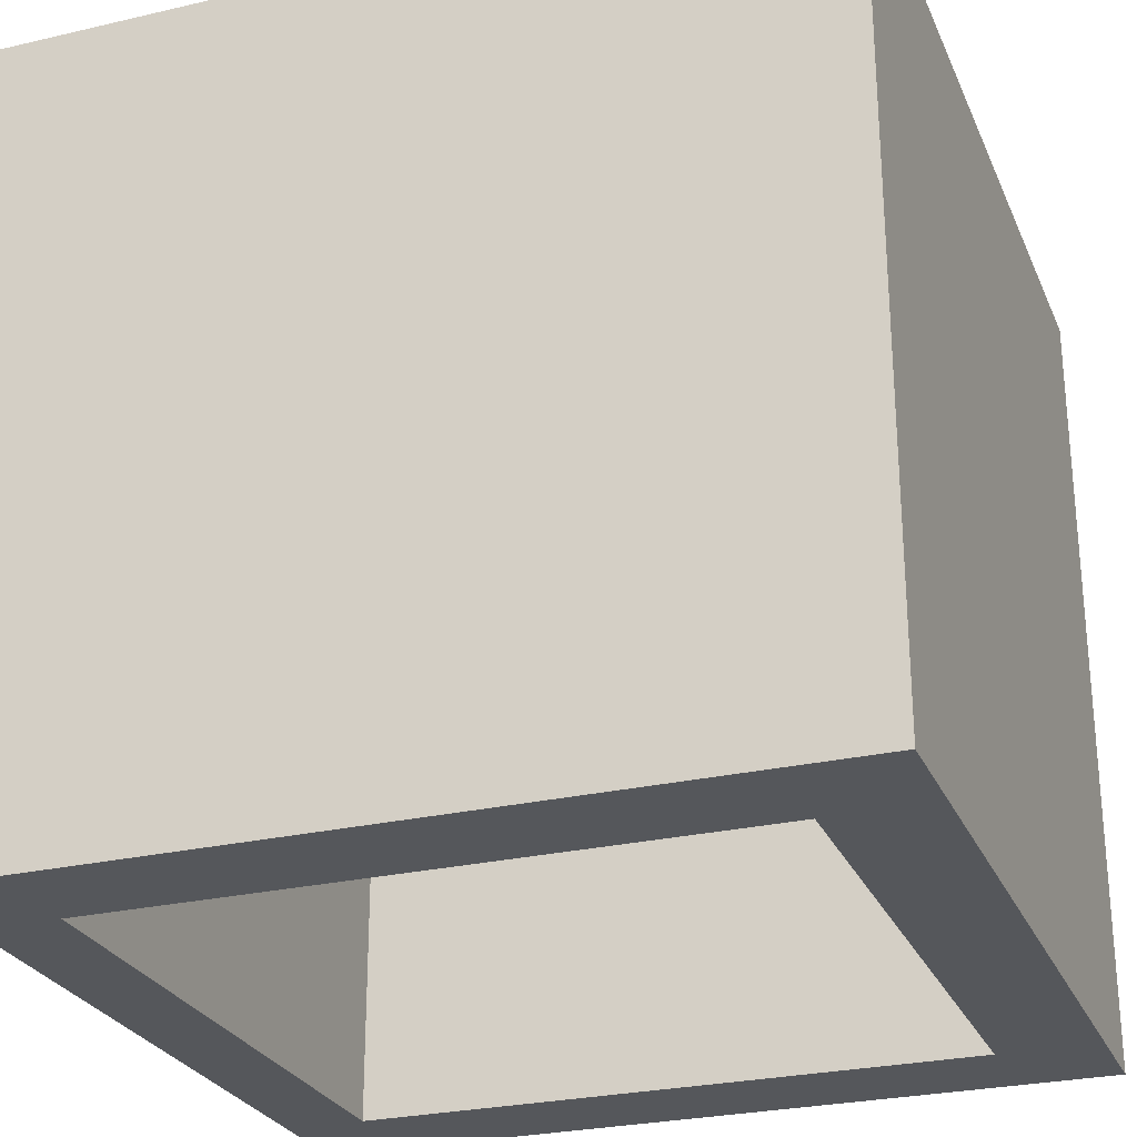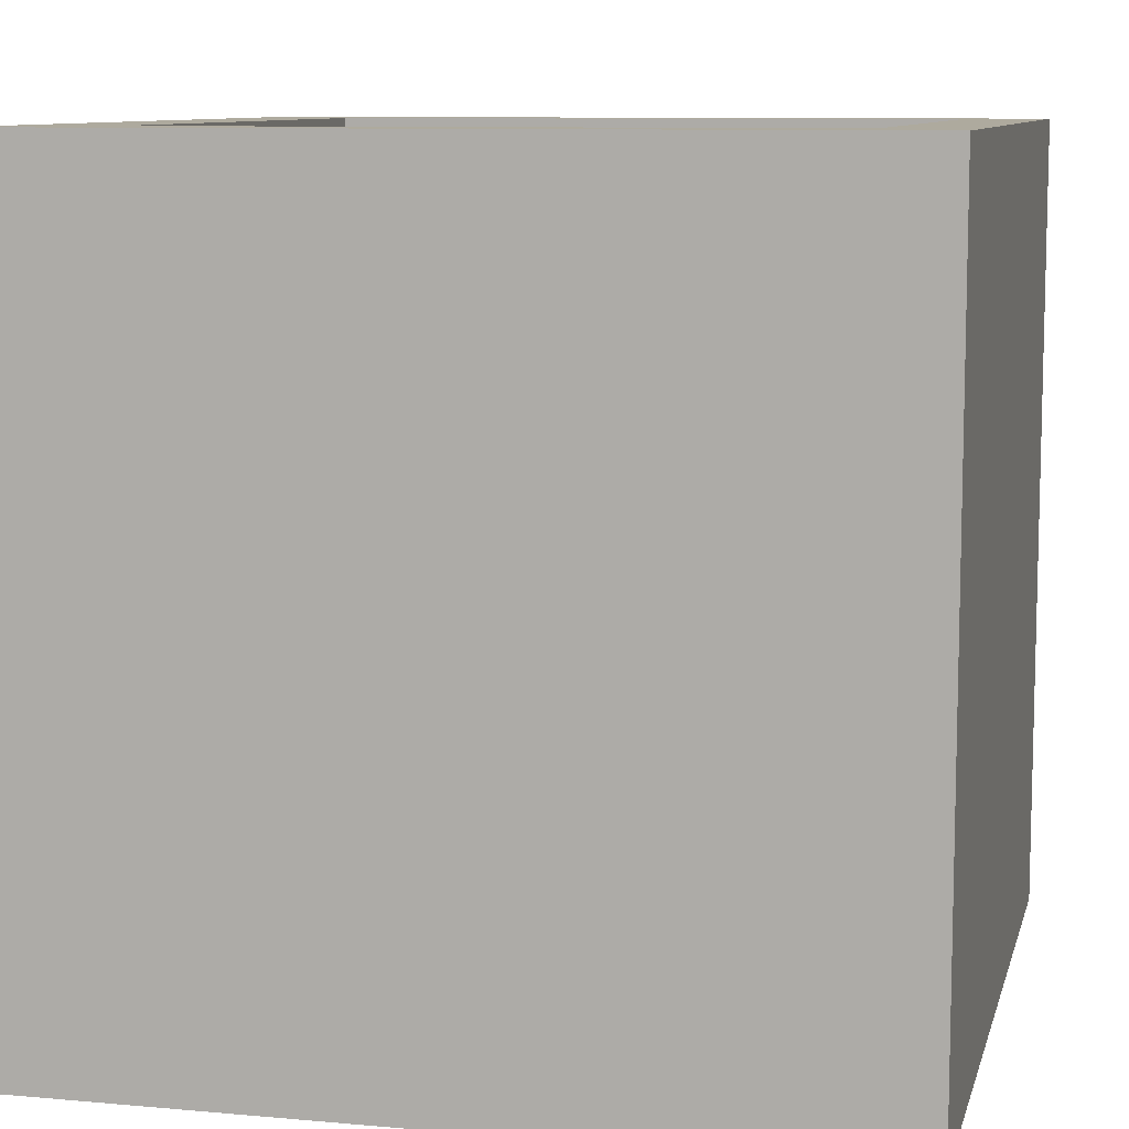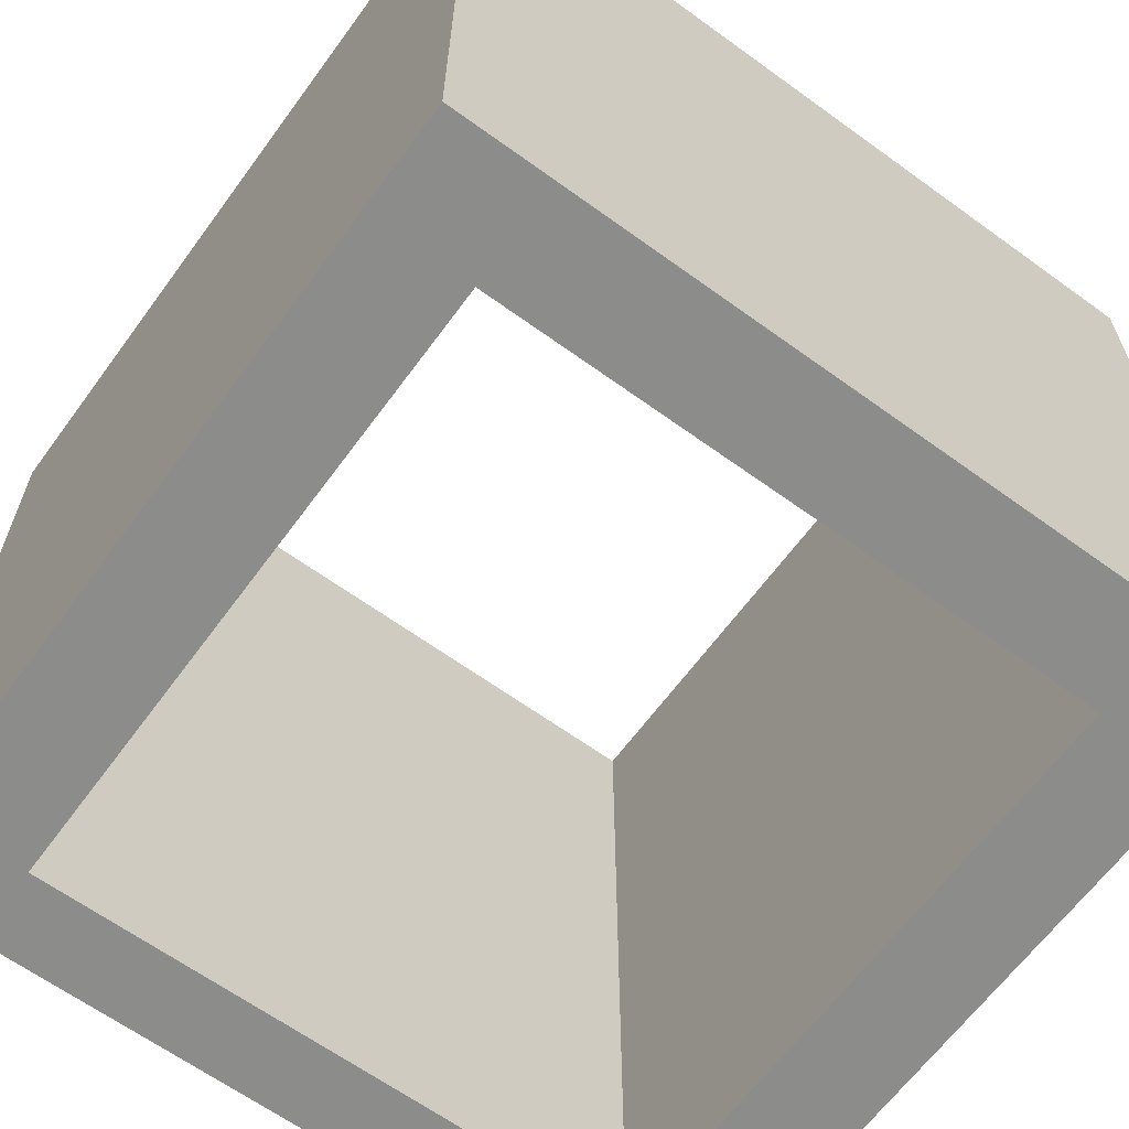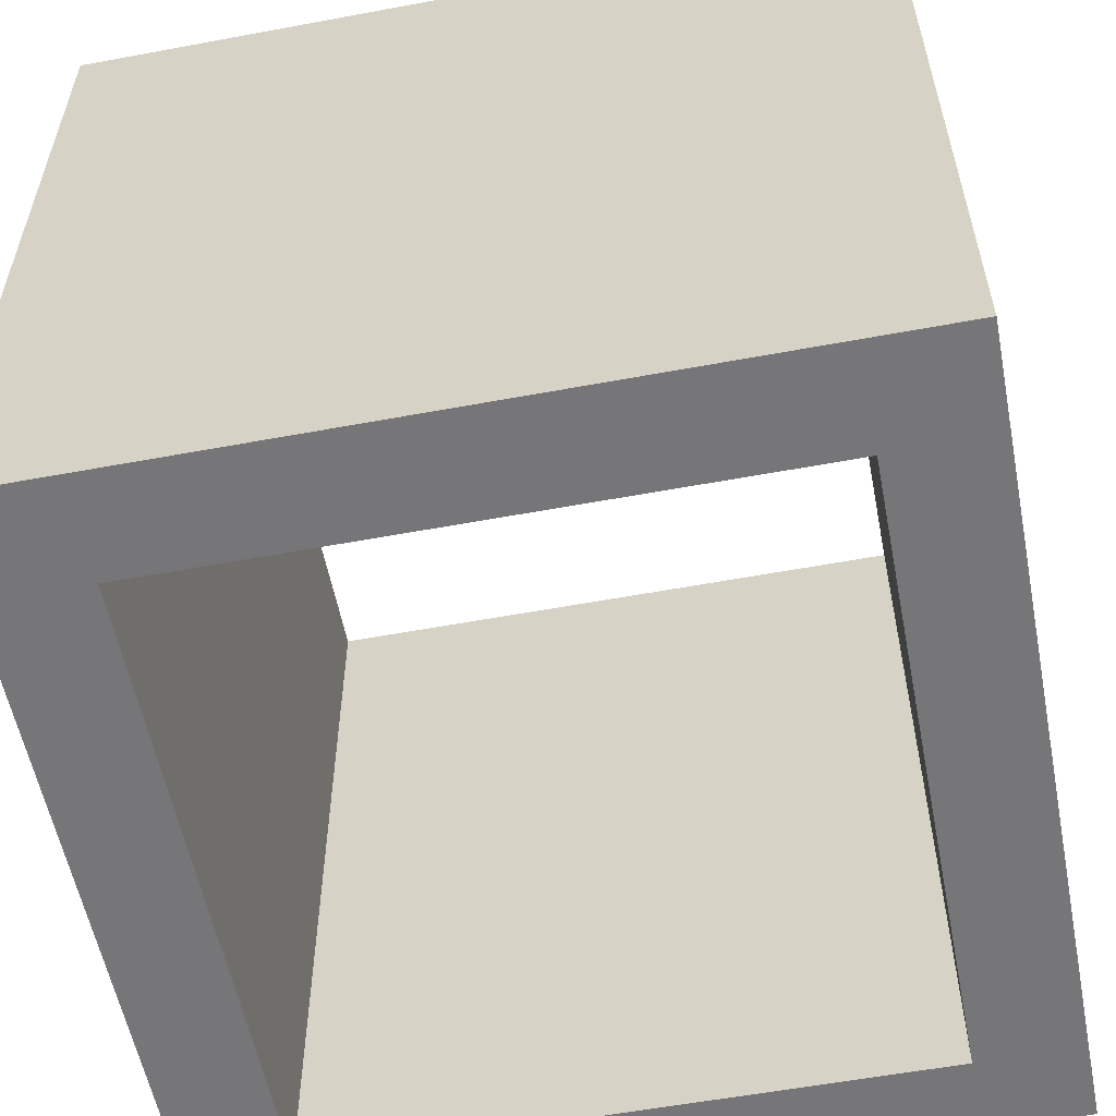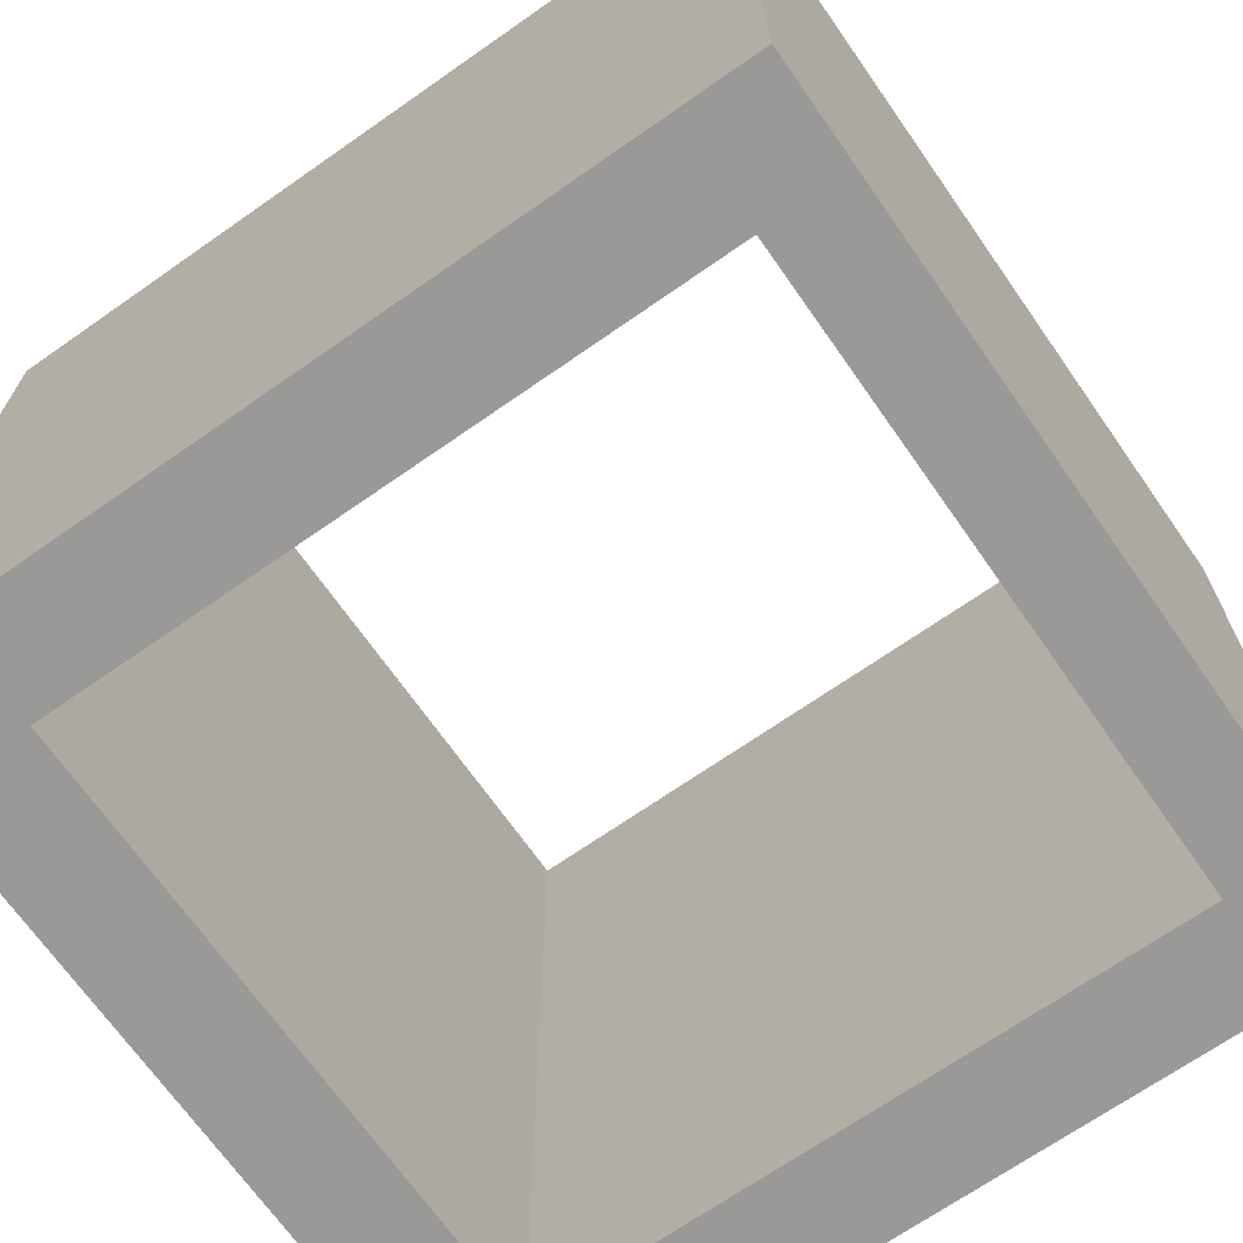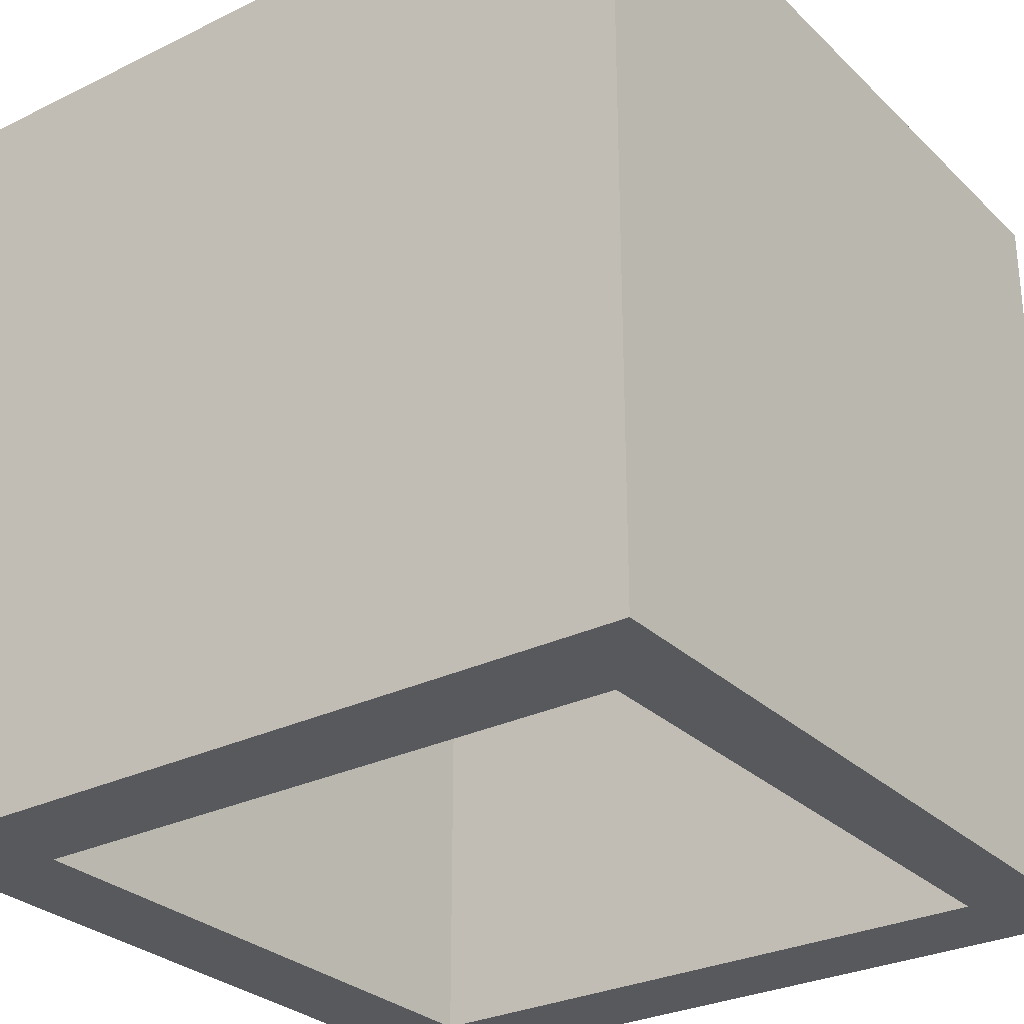
<metadata>
{"format":"obj","ext":"obj","renderer":"f3d","projection":"perspective","resolution":1024,"background":"white","views":[{"elev":-26.9,"azim":19.9,"up":"+Z"},{"elev":9.3,"azim":-166.6,"up":"+Z"},{"elev":-64.1,"azim":53.8,"up":"+Z"},{"elev":-56.9,"azim":101.0,"up":"+Z"},{"elev":-69.1,"azim":-145.0,"up":"+Z"},{"elev":-29.0,"azim":-144.0,"up":"+Z"}]}
</metadata>
<code>
o
v -2 0 2
v -2 0 1.9
v -2 0 -1.9
v -2 0 -2
v -2 4 2
v -2 4 1.9
v -2 4 -1.9
v -2 4 -2
v 1.5 0.5 2
v 1.5 0.5 1.9
v 1.5 0.5 -1.9
v 1.5 0.5 -2
v 1.5 3.5 2
v 1.5 3.5 1.9
v 1.5 3.5 -1.9
v 1.5 3.5 -2
v -1.6 0.5 2
v -1.6 0.5 1.9
v -1.6 0.5 -1.9
v -1.6 0.5 -2
v -1.6 3.5 2
v -1.6 3.5 1.9
v -1.6 3.5 -1.9
v -1.6 3.5 -2
v 2 0 2
v 2 0 1.9
v 2 0 -1.9
v 2 0 -2
v 2 4 2
v 2 4 1.9
v 2 4 -1.9
v 2 4 -2
v -2 0 2
v -2 4 2
v -1.6 0.5 2
v -1.6 3.5 2
v 1.5 0.5 2
v 1.5 3.5 2
v 2 0 2
v 2 4 2
v -2 0 -2
v -2 4 -2
v -1.6 0.5 -2
v -1.6 3.5 -2
v 1.5 0.5 -2
v 1.5 3.5 -2
v 2 0 -2
v 2 4 -2
v -2 0 2
v 2 0 2
v -2 0 1.9
v 2 0 1.9
v -2 0 -1.9
v 2 0 -1.9
v -2 0 -2
v 2 0 -2
v -1.6 3.5 2
v 1.5 3.5 2
v -1.6 3.5 1.9
v 1.5 3.5 1.9
v -1.6 3.5 -1.9
v 1.5 3.5 -1.9
v -1.6 3.5 -2
v 1.5 3.5 -2
v -1.6 0.5 2
v 1.5 0.5 2
v -1.6 0.5 1.9
v 1.5 0.5 1.9
v -1.6 0.5 -1.9
v 1.5 0.5 -1.9
v -1.6 0.5 -2
v 1.5 0.5 -2
v -2 4 2
v 2 4 2
v -2 4 1.9
v 2 4 1.9
v -2 4 -1.9
v 2 4 -1.9
v -2 4 -2
v 2 4 -2
f 5 2 1
f 6 3 2
f 6 2 5
f 7 4 3
f 7 3 6
f 8 4 7
f 13 10 9
f 14 11 10
f 14 10 13
f 15 12 11
f 15 11 14
f 16 12 15
f 17 18 21
f 18 19 22
f 21 18 22
f 19 20 23
f 22 19 23
f 23 20 24
f 25 26 29
f 26 27 30
f 29 26 30
f 27 28 31
f 30 27 31
f 31 28 32
f 35 34 33
f 36 34 35
f 37 35 33
f 38 34 36
f 39 37 33
f 39 38 37
f 40 34 38
f 40 38 39
f 41 42 43
f 43 42 44
f 41 43 45
f 44 42 46
f 41 45 47
f 45 46 47
f 46 42 48
f 47 46 48
f 51 50 49
f 52 50 51
f 53 52 51
f 54 52 53
f 55 54 53
f 56 54 55
f 59 58 57
f 60 58 59
f 61 60 59
f 62 60 61
f 63 62 61
f 64 62 63
f 65 66 67
f 67 66 68
f 67 68 69
f 69 68 70
f 69 70 71
f 71 70 72
f 73 74 75
f 75 74 76
f 75 76 77
f 77 76 78
f 77 78 79
f 79 78 80

</code>
